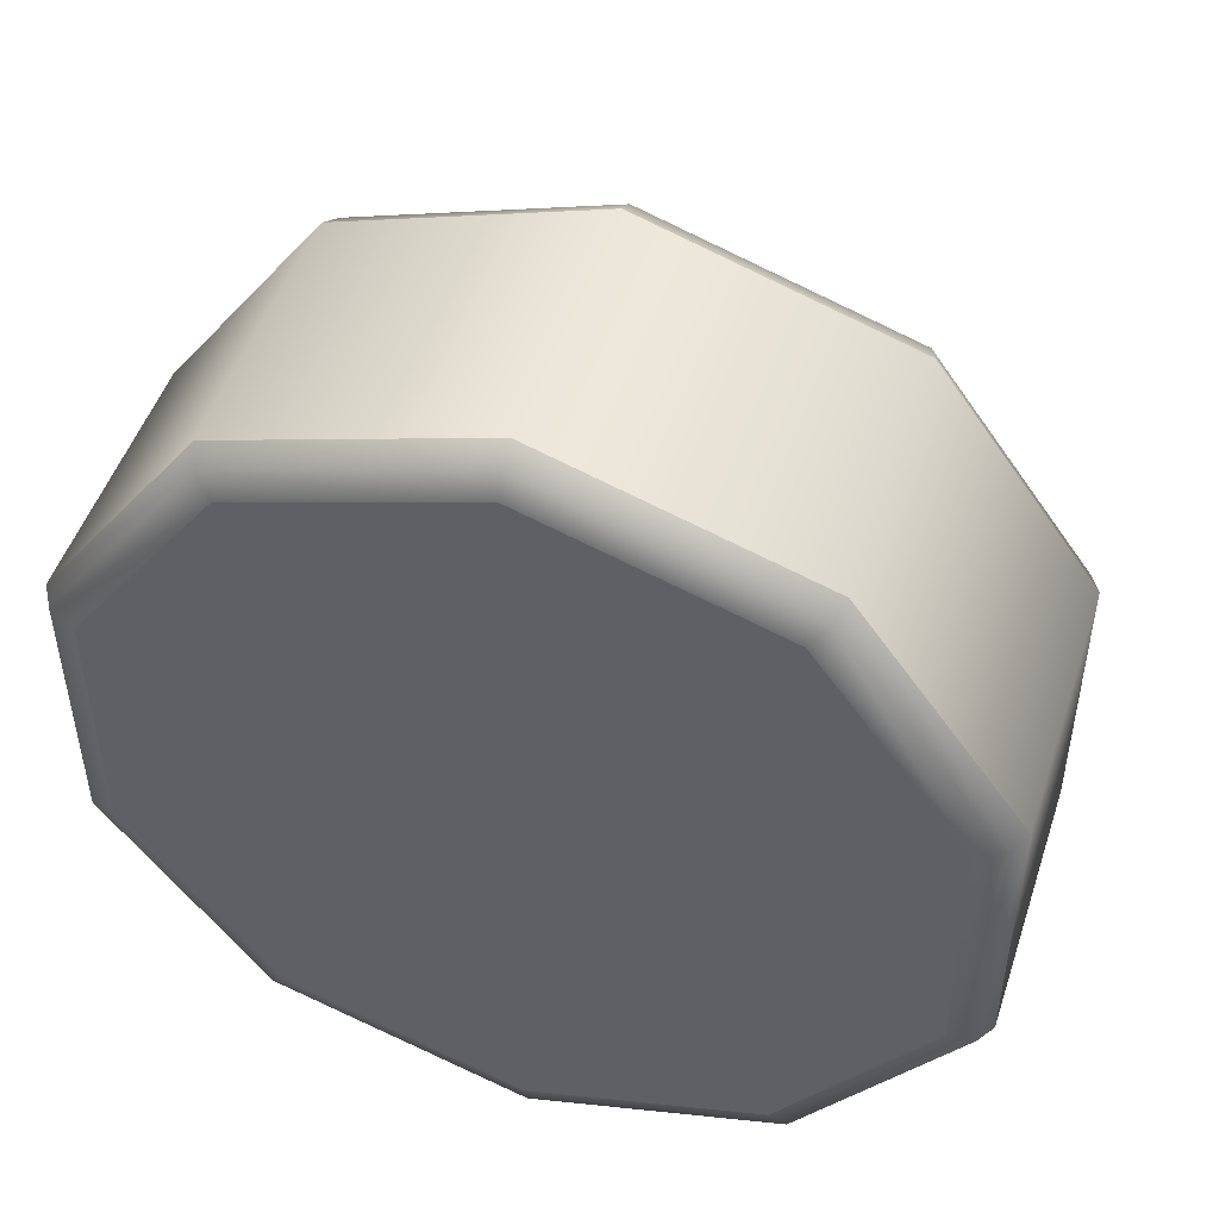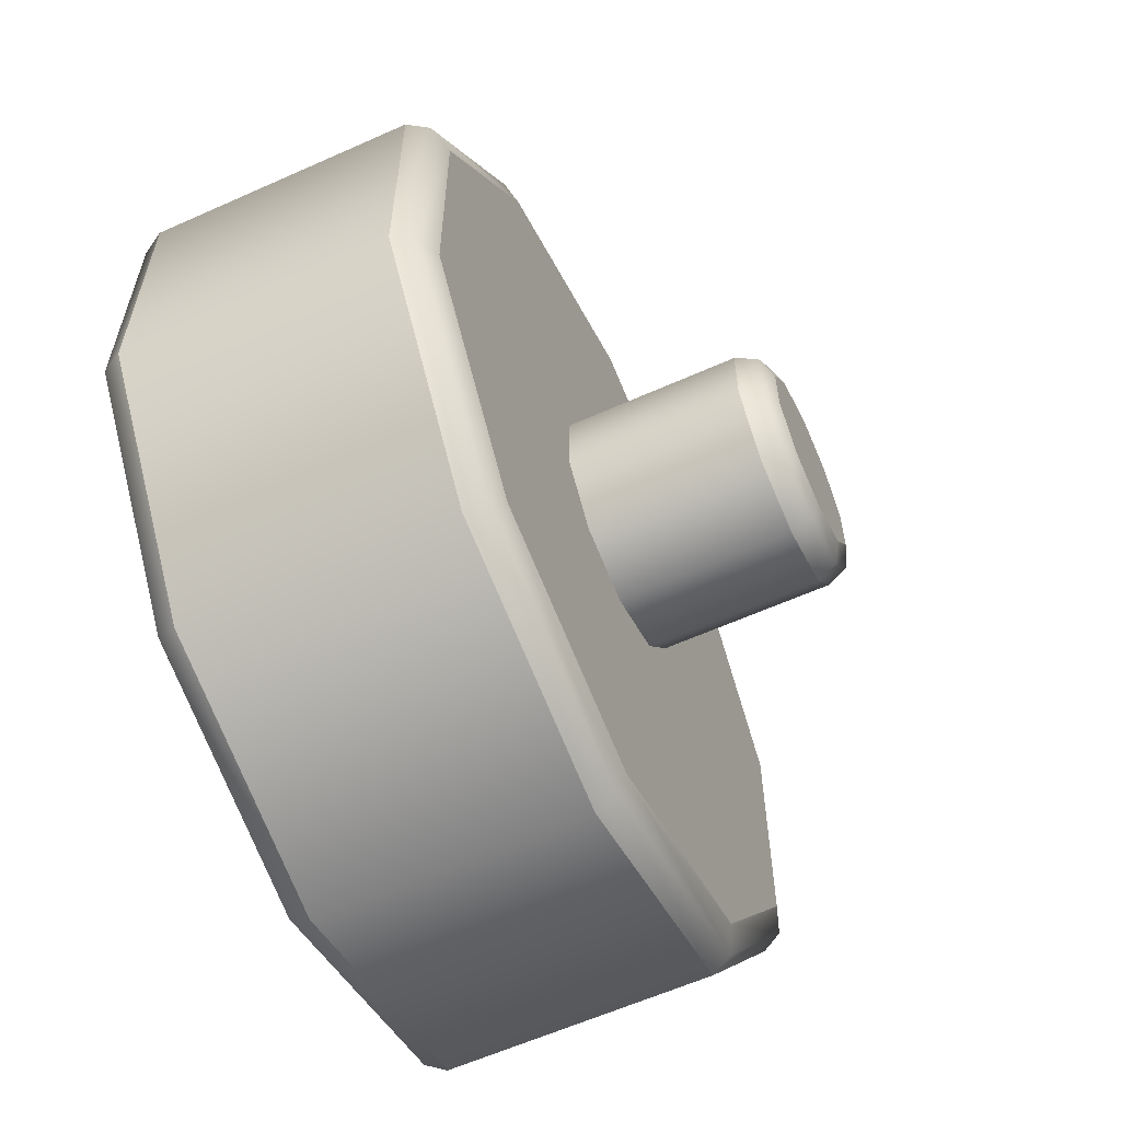
<metadata>
{"format":"obj","ext":"obj","renderer":"f3d","projection":"perspective","resolution":1024,"background":"white","views":[{"elev":49.0,"azim":18.0,"up":"+Z"},{"elev":-60.5,"azim":114.6,"up":"+Z"}]}
</metadata>
<code>
o part20:knob 1
v 0.0195 0.3403 -0.09936
v 0.0195 0.3205 -0.09936
v 0.03155 0.3403 -0.116
v 0.0195 0.3205 -0.09936
v 0.03155 0.3205 -0.116
v 0.03155 0.3403 -0.116
v 8.579e-06 0.3183 -0.09595
v -0.01775 0.3183 -0.1018
v 0.01777 0.3183 -0.1018
v -0.01775 0.3183 -0.1018
v -0.02873 0.3183 -0.117
v 0.01777 0.3183 -0.1018
v -0.02873 0.3183 -0.117
v 0.02875 0.3183 -0.117
v 0.01777 0.3183 -0.1018
v -0.02873 0.3183 -0.117
v -0.02873 0.3183 -0.1358
v 0.02875 0.3183 -0.117
v -0.02873 0.3183 -0.1358
v 0.02875 0.3183 -0.1358
v 0.02875 0.3183 -0.117
v -0.02873 0.3183 -0.1358
v -0.01775 0.3183 -0.151
v 0.02875 0.3183 -0.1358
v -0.01775 0.3183 -0.151
v 0.01777 0.3183 -0.151
v 0.02875 0.3183 -0.1358
v -0.01775 0.3183 -0.151
v 8.578e-06 0.3183 -0.1568
v 0.01777 0.3183 -0.151
v -0.03153 0.3403 -0.116
v -0.03153 0.3205 -0.116
v -0.01948 0.3403 -0.09936
v -0.03153 0.3205 -0.116
v -0.01948 0.3205 -0.09936
v -0.01948 0.3403 -0.09936
v -0.01948 0.3403 -0.1534
v -0.01948 0.3205 -0.1534
v -0.03153 0.3403 -0.1367
v -0.01948 0.3205 -0.1534
v -0.03153 0.3205 -0.1367
v -0.03153 0.3403 -0.1367
v 0.0195 0.3403 -0.1534
v 0.0195 0.3205 -0.1534
v 8.578e-06 0.3403 -0.1598
v 0.0195 0.3205 -0.1534
v 8.578e-06 0.3205 -0.1598
v 8.578e-06 0.3403 -0.1598
v 0.03155 0.3403 -0.116
v 0.03155 0.3205 -0.116
v 0.03155 0.3403 -0.1367
v 0.03155 0.3205 -0.116
v 0.03155 0.3205 -0.1367
v 0.03155 0.3403 -0.1367
v -0.03153 0.3403 -0.1367
v -0.03153 0.3205 -0.1367
v -0.03153 0.3403 -0.116
v -0.03153 0.3205 -0.1367
v -0.03153 0.3205 -0.116
v -0.03153 0.3403 -0.116
v 8.578e-06 0.3403 -0.1598
v 8.578e-06 0.3205 -0.1598
v -0.01948 0.3403 -0.1534
v 8.578e-06 0.3205 -0.1598
v -0.01948 0.3205 -0.1534
v -0.01948 0.3403 -0.1534
v 0.03155 0.3403 -0.1367
v 0.03155 0.3205 -0.1367
v 0.0195 0.3403 -0.1534
v 0.03155 0.3205 -0.1367
v 0.0195 0.3205 -0.1534
v 0.0195 0.3403 -0.1534
v -0.01948 0.3403 -0.09936
v -0.01948 0.3205 -0.09936
v 8.581e-06 0.3403 -0.09298
v -0.01948 0.3205 -0.09936
v 8.581e-06 0.3205 -0.09298
v 8.581e-06 0.3403 -0.09298
v -0.008466 0.3425 -0.1291
v -0.008466 0.3425 -0.1236
v -0.008466 0.3554 -0.1291
v -0.008466 0.3425 -0.1236
v -0.008466 0.3554 -0.1236
v -0.008466 0.3554 -0.1291
v 0.005246 0.3425 -0.1191
v 0.008483 0.3425 -0.1236
v 0.005246 0.3554 -0.1191
v 0.008483 0.3425 -0.1236
v 0.008483 0.3554 -0.1236
v 0.005246 0.3554 -0.1191
v -0.008466 0.3425 -0.1236
v -0.005229 0.3425 -0.1191
v -0.008466 0.3554 -0.1236
v -0.005229 0.3425 -0.1191
v -0.005229 0.3554 -0.1191
v -0.008466 0.3554 -0.1236
v 0.008483 0.3425 -0.1236
v 0.008483 0.3425 -0.1291
v 0.008483 0.3554 -0.1236
v 0.008483 0.3425 -0.1291
v 0.008483 0.3554 -0.1291
v 0.008483 0.3554 -0.1236
v 0.008483 0.3425 -0.1291
v 0.005246 0.3425 -0.1336
v 0.008483 0.3554 -0.1291
v 0.005246 0.3425 -0.1336
v 0.005246 0.3554 -0.1336
v 0.008483 0.3554 -0.1291
v 8.578e-06 0.3425 -0.1174
v 0.005246 0.3425 -0.1191
v 8.578e-06 0.3554 -0.1174
v 0.005246 0.3425 -0.1191
v 0.005246 0.3554 -0.1191
v 8.578e-06 0.3554 -0.1174
v 0.005246 0.3425 -0.1336
v 8.578e-06 0.3425 -0.1353
v 0.005246 0.3554 -0.1336
v 8.578e-06 0.3425 -0.1353
v 8.578e-06 0.3554 -0.1353
v 0.005246 0.3554 -0.1336
v 8.578e-06 0.3425 -0.1353
v -0.005229 0.3425 -0.1336
v 8.578e-06 0.3554 -0.1353
v -0.005229 0.3425 -0.1336
v -0.005229 0.3554 -0.1336
v 8.578e-06 0.3554 -0.1353
v -0.005229 0.3425 -0.1336
v -0.008466 0.3425 -0.1291
v -0.005229 0.3554 -0.1336
v -0.008466 0.3425 -0.1291
v -0.008466 0.3554 -0.1291
v -0.005229 0.3554 -0.1336
v -0.005229 0.3425 -0.1191
v 8.578e-06 0.3425 -0.1174
v -0.005229 0.3554 -0.1191
v 8.578e-06 0.3425 -0.1174
v 8.578e-06 0.3554 -0.1174
v -0.005229 0.3554 -0.1191
v 8.579e-06 0.3183 -0.09595
v 0.01777 0.3183 -0.1018
v 8.58e-06 0.319 -0.09391
v 0.01777 0.3183 -0.1018
v 0.01896 0.319 -0.1001
v 8.58e-06 0.319 -0.09391
v 8.58e-06 0.319 -0.09391
v 0.01896 0.319 -0.1001
v 8.581e-06 0.3205 -0.09298
v 0.01896 0.319 -0.1001
v 0.0195 0.3205 -0.09936
v 8.581e-06 0.3205 -0.09298
v 0.01777 0.3425 -0.1018
v 8.579e-06 0.3425 -0.09595
v 0.01896 0.3419 -0.1001
v 8.579e-06 0.3425 -0.09595
v 8.58e-06 0.3419 -0.09391
v 0.01896 0.3419 -0.1001
v 0.01896 0.3419 -0.1001
v 8.58e-06 0.3419 -0.09391
v 0.0195 0.3403 -0.09936
v 8.58e-06 0.3419 -0.09391
v 8.581e-06 0.3403 -0.09298
v 0.0195 0.3403 -0.09936
v 0.01777 0.3183 -0.1018
v 0.02875 0.3183 -0.117
v 0.01896 0.319 -0.1001
v 0.02875 0.3183 -0.117
v 0.03067 0.319 -0.1163
v 0.01896 0.319 -0.1001
v 0.01896 0.319 -0.1001
v 0.03067 0.319 -0.1163
v 0.0195 0.3205 -0.09936
v 0.03067 0.319 -0.1163
v 0.03155 0.3205 -0.116
v 0.0195 0.3205 -0.09936
v 0.02875 0.3425 -0.117
v 0.01777 0.3425 -0.1018
v 0.03067 0.3419 -0.1163
v 0.01777 0.3425 -0.1018
v 0.01896 0.3419 -0.1001
v 0.03067 0.3419 -0.1163
v 0.03067 0.3419 -0.1163
v 0.01896 0.3419 -0.1001
v 0.03155 0.3403 -0.116
v 0.01896 0.3419 -0.1001
v 0.0195 0.3403 -0.09936
v 0.03155 0.3403 -0.116
v 0.02875 0.3183 -0.117
v 0.02875 0.3183 -0.1358
v 0.03067 0.319 -0.1163
v 0.02875 0.3183 -0.1358
v 0.03067 0.319 -0.1364
v 0.03067 0.319 -0.1163
v 0.03067 0.319 -0.1163
v 0.03067 0.319 -0.1364
v 0.03155 0.3205 -0.116
v 0.03067 0.319 -0.1364
v 0.03155 0.3205 -0.1367
v 0.03155 0.3205 -0.116
v 0.02875 0.3425 -0.1358
v 0.02875 0.3425 -0.117
v 0.03067 0.3419 -0.1364
v 0.02875 0.3425 -0.117
v 0.03067 0.3419 -0.1163
v 0.03067 0.3419 -0.1364
v 0.03067 0.3419 -0.1364
v 0.03067 0.3419 -0.1163
v 0.03155 0.3403 -0.1367
v 0.03067 0.3419 -0.1163
v 0.03155 0.3403 -0.116
v 0.03155 0.3403 -0.1367
v 0.02875 0.3183 -0.1358
v 0.01777 0.3183 -0.151
v 0.03067 0.319 -0.1364
v 0.01777 0.3183 -0.151
v 0.01896 0.319 -0.1526
v 0.03067 0.319 -0.1364
v 0.03067 0.319 -0.1364
v 0.01896 0.319 -0.1526
v 0.03155 0.3205 -0.1367
v 0.01896 0.319 -0.1526
v 0.0195 0.3205 -0.1534
v 0.03155 0.3205 -0.1367
v 0.01777 0.3425 -0.151
v 0.02875 0.3425 -0.1358
v 0.01896 0.3419 -0.1526
v 0.02875 0.3425 -0.1358
v 0.03067 0.3419 -0.1364
v 0.01896 0.3419 -0.1526
v 0.01896 0.3419 -0.1526
v 0.03067 0.3419 -0.1364
v 0.0195 0.3403 -0.1534
v 0.03067 0.3419 -0.1364
v 0.03155 0.3403 -0.1367
v 0.0195 0.3403 -0.1534
v 0.01777 0.3183 -0.151
v 8.578e-06 0.3183 -0.1568
v 0.01896 0.319 -0.1526
v 8.578e-06 0.3183 -0.1568
v 8.577e-06 0.319 -0.1588
v 0.01896 0.319 -0.1526
v 0.01896 0.319 -0.1526
v 8.577e-06 0.319 -0.1588
v 0.0195 0.3205 -0.1534
v 8.577e-06 0.319 -0.1588
v 8.578e-06 0.3205 -0.1598
v 0.0195 0.3205 -0.1534
v 8.578e-06 0.3425 -0.1568
v 0.01777 0.3425 -0.151
v 8.578e-06 0.3419 -0.1588
v 0.01777 0.3425 -0.151
v 0.01896 0.3419 -0.1526
v 8.578e-06 0.3419 -0.1588
v 8.578e-06 0.3419 -0.1588
v 0.01896 0.3419 -0.1526
v 8.578e-06 0.3403 -0.1598
v 0.01896 0.3419 -0.1526
v 0.0195 0.3403 -0.1534
v 8.578e-06 0.3403 -0.1598
v 8.578e-06 0.3183 -0.1568
v -0.01775 0.3183 -0.151
v 8.577e-06 0.319 -0.1588
v -0.01775 0.3183 -0.151
v -0.01894 0.319 -0.1526
v 8.577e-06 0.319 -0.1588
v 8.577e-06 0.319 -0.1588
v -0.01894 0.319 -0.1526
v 8.578e-06 0.3205 -0.1598
v -0.01894 0.319 -0.1526
v -0.01948 0.3205 -0.1534
v 8.578e-06 0.3205 -0.1598
v -0.01775 0.3425 -0.151
v 8.578e-06 0.3425 -0.1568
v -0.01894 0.3419 -0.1526
v 8.578e-06 0.3425 -0.1568
v 8.578e-06 0.3419 -0.1588
v -0.01894 0.3419 -0.1526
v -0.01894 0.3419 -0.1526
v 8.578e-06 0.3419 -0.1588
v -0.01948 0.3403 -0.1534
v 8.578e-06 0.3419 -0.1588
v 8.578e-06 0.3403 -0.1598
v -0.01948 0.3403 -0.1534
v -0.01775 0.3183 -0.151
v -0.02873 0.3183 -0.1358
v -0.01894 0.319 -0.1526
v -0.02873 0.3183 -0.1358
v -0.03066 0.319 -0.1364
v -0.01894 0.319 -0.1526
v -0.01894 0.319 -0.1526
v -0.03066 0.319 -0.1364
v -0.01948 0.3205 -0.1534
v -0.03066 0.319 -0.1364
v -0.03153 0.3205 -0.1367
v -0.01948 0.3205 -0.1534
v -0.02873 0.3425 -0.1358
v -0.01775 0.3425 -0.151
v -0.03066 0.3419 -0.1364
v -0.01775 0.3425 -0.151
v -0.01894 0.3419 -0.1526
v -0.03066 0.3419 -0.1364
v -0.03066 0.3419 -0.1364
v -0.01894 0.3419 -0.1526
v -0.03153 0.3403 -0.1367
v -0.01894 0.3419 -0.1526
v -0.01948 0.3403 -0.1534
v -0.03153 0.3403 -0.1367
v -0.02873 0.3183 -0.1358
v -0.02873 0.3183 -0.117
v -0.03066 0.319 -0.1364
v -0.02873 0.3183 -0.117
v -0.03066 0.319 -0.1163
v -0.03066 0.319 -0.1364
v -0.03066 0.319 -0.1364
v -0.03066 0.319 -0.1163
v -0.03153 0.3205 -0.1367
v -0.03066 0.319 -0.1163
v -0.03153 0.3205 -0.116
v -0.03153 0.3205 -0.1367
v -0.02873 0.3425 -0.117
v -0.02873 0.3425 -0.1358
v -0.03066 0.3419 -0.1163
v -0.02873 0.3425 -0.1358
v -0.03066 0.3419 -0.1364
v -0.03066 0.3419 -0.1163
v -0.03066 0.3419 -0.1163
v -0.03066 0.3419 -0.1364
v -0.03153 0.3403 -0.116
v -0.03066 0.3419 -0.1364
v -0.03153 0.3403 -0.1367
v -0.03153 0.3403 -0.116
v -0.02873 0.3183 -0.117
v -0.01775 0.3183 -0.1018
v -0.03066 0.319 -0.1163
v -0.01775 0.3183 -0.1018
v -0.01894 0.319 -0.1001
v -0.03066 0.319 -0.1163
v -0.03066 0.319 -0.1163
v -0.01894 0.319 -0.1001
v -0.03153 0.3205 -0.116
v -0.01894 0.319 -0.1001
v -0.01948 0.3205 -0.09936
v -0.03153 0.3205 -0.116
v -0.01775 0.3425 -0.1018
v -0.02873 0.3425 -0.117
v -0.01894 0.3419 -0.1001
v -0.02873 0.3425 -0.117
v -0.03066 0.3419 -0.1163
v -0.01894 0.3419 -0.1001
v -0.01894 0.3419 -0.1001
v -0.03066 0.3419 -0.1163
v -0.01948 0.3403 -0.09936
v -0.03066 0.3419 -0.1163
v -0.03153 0.3403 -0.116
v -0.01948 0.3403 -0.09936
v -0.01775 0.3183 -0.1018
v 8.579e-06 0.3183 -0.09595
v -0.01894 0.319 -0.1001
v 8.579e-06 0.3183 -0.09595
v 8.58e-06 0.319 -0.09391
v -0.01894 0.319 -0.1001
v -0.01894 0.319 -0.1001
v 8.58e-06 0.319 -0.09391
v -0.01948 0.3205 -0.09936
v 8.58e-06 0.319 -0.09391
v 8.581e-06 0.3205 -0.09298
v -0.01948 0.3205 -0.09936
v 8.579e-06 0.3425 -0.09595
v -0.01775 0.3425 -0.1018
v 8.58e-06 0.3419 -0.09391
v -0.01775 0.3425 -0.1018
v -0.01894 0.3419 -0.1001
v 8.58e-06 0.3419 -0.09391
v 8.58e-06 0.3419 -0.09391
v -0.01894 0.3419 -0.1001
v 8.581e-06 0.3403 -0.09298
v -0.01894 0.3419 -0.1001
v -0.01948 0.3403 -0.09936
v 8.581e-06 0.3403 -0.09298
v 8.581e-06 0.3403 -0.09298
v 8.581e-06 0.3205 -0.09298
v 0.0195 0.3403 -0.09936
v 8.581e-06 0.3205 -0.09298
v 0.0195 0.3205 -0.09936
v 0.0195 0.3403 -0.09936
v 0.003899 0.3576 -0.121
v 8.578e-06 0.3576 -0.1197
v 0.004825 0.357 -0.1197
v 8.578e-06 0.3576 -0.1197
v 8.578e-06 0.357 -0.1181
v 0.004825 0.357 -0.1197
v 0.004825 0.357 -0.1197
v 8.578e-06 0.357 -0.1181
v 0.005246 0.3554 -0.1191
v 8.578e-06 0.357 -0.1181
v 8.578e-06 0.3554 -0.1174
v 0.005246 0.3554 -0.1191
v 0.006303 0.3576 -0.1243
v 0.003899 0.3576 -0.121
v 0.007801 0.357 -0.1238
v 0.003899 0.3576 -0.121
v 0.004825 0.357 -0.1197
v 0.007801 0.357 -0.1238
v 0.007801 0.357 -0.1238
v 0.004825 0.357 -0.1197
v 0.008483 0.3554 -0.1236
v 0.004825 0.357 -0.1197
v 0.005246 0.3554 -0.1191
v 0.008483 0.3554 -0.1236
v 0.006303 0.3576 -0.1284
v 0.006303 0.3576 -0.1243
v 0.007801 0.357 -0.1289
v 0.006303 0.3576 -0.1243
v 0.007801 0.357 -0.1238
v 0.007801 0.357 -0.1289
v 0.007801 0.357 -0.1289
v 0.007801 0.357 -0.1238
v 0.008483 0.3554 -0.1291
v 0.007801 0.357 -0.1238
v 0.008483 0.3554 -0.1236
v 0.008483 0.3554 -0.1291
v 0.003899 0.3576 -0.1318
v 0.006303 0.3576 -0.1284
v 0.004825 0.357 -0.133
v 0.006303 0.3576 -0.1284
v 0.007801 0.357 -0.1289
v 0.004825 0.357 -0.133
v 0.004825 0.357 -0.133
v 0.007801 0.357 -0.1289
v 0.005246 0.3554 -0.1336
v 0.007801 0.357 -0.1289
v 0.008483 0.3554 -0.1291
v 0.005246 0.3554 -0.1336
v 8.577e-06 0.3576 -0.133
v 0.003899 0.3576 -0.1318
v 8.578e-06 0.357 -0.1346
v 0.003899 0.3576 -0.1318
v 0.004825 0.357 -0.133
v 8.578e-06 0.357 -0.1346
v 8.578e-06 0.357 -0.1346
v 0.004825 0.357 -0.133
v 8.578e-06 0.3554 -0.1353
v 0.004825 0.357 -0.133
v 0.005246 0.3554 -0.1336
v 8.578e-06 0.3554 -0.1353
v -0.003881 0.3576 -0.1318
v 8.577e-06 0.3576 -0.133
v -0.004808 0.357 -0.133
v 8.577e-06 0.3576 -0.133
v 8.578e-06 0.357 -0.1346
v -0.004808 0.357 -0.133
v -0.004808 0.357 -0.133
v 8.578e-06 0.357 -0.1346
v -0.005229 0.3554 -0.1336
v 8.578e-06 0.357 -0.1346
v 8.578e-06 0.3554 -0.1353
v -0.005229 0.3554 -0.1336
v -0.006286 0.3576 -0.1284
v -0.003881 0.3576 -0.1318
v -0.007784 0.357 -0.1289
v -0.003881 0.3576 -0.1318
v -0.004808 0.357 -0.133
v -0.007784 0.357 -0.1289
v -0.007784 0.357 -0.1289
v -0.004808 0.357 -0.133
v -0.008466 0.3554 -0.1291
v -0.004808 0.357 -0.133
v -0.005229 0.3554 -0.1336
v -0.008466 0.3554 -0.1291
v -0.006286 0.3576 -0.1243
v -0.006286 0.3576 -0.1284
v -0.007784 0.357 -0.1238
v -0.006286 0.3576 -0.1284
v -0.007784 0.357 -0.1289
v -0.007784 0.357 -0.1238
v -0.007784 0.357 -0.1238
v -0.007784 0.357 -0.1289
v -0.008466 0.3554 -0.1236
v -0.007784 0.357 -0.1289
v -0.008466 0.3554 -0.1291
v -0.008466 0.3554 -0.1236
v -0.003881 0.3576 -0.121
v -0.006286 0.3576 -0.1243
v -0.004808 0.357 -0.1197
v -0.006286 0.3576 -0.1243
v -0.007784 0.357 -0.1238
v -0.004808 0.357 -0.1197
v -0.004808 0.357 -0.1197
v -0.007784 0.357 -0.1238
v -0.005229 0.3554 -0.1191
v -0.007784 0.357 -0.1238
v -0.008466 0.3554 -0.1236
v -0.005229 0.3554 -0.1191
v 8.578e-06 0.3576 -0.1197
v -0.003881 0.3576 -0.121
v 8.578e-06 0.357 -0.1181
v -0.003881 0.3576 -0.121
v -0.004808 0.357 -0.1197
v 8.578e-06 0.357 -0.1181
v 8.578e-06 0.357 -0.1181
v -0.004808 0.357 -0.1197
v 8.578e-06 0.3554 -0.1174
v -0.004808 0.357 -0.1197
v -0.005229 0.3554 -0.1191
v 8.578e-06 0.3554 -0.1174
v 0.003899 0.3576 -0.121
v -0.003881 0.3576 -0.121
v 8.578e-06 0.3576 -0.1197
v 0.003899 0.3576 -0.121
v -0.006286 0.3576 -0.1243
v -0.003881 0.3576 -0.121
v 0.003899 0.3576 -0.121
v 0.006303 0.3576 -0.1243
v -0.006286 0.3576 -0.1243
v 0.006303 0.3576 -0.1243
v -0.006286 0.3576 -0.1284
v -0.006286 0.3576 -0.1243
v 0.006303 0.3576 -0.1243
v 0.006303 0.3576 -0.1284
v -0.006286 0.3576 -0.1284
v 0.006303 0.3576 -0.1284
v -0.003881 0.3576 -0.1318
v -0.006286 0.3576 -0.1284
v 0.006303 0.3576 -0.1284
v 0.003899 0.3576 -0.1318
v -0.003881 0.3576 -0.1318
v 0.003899 0.3576 -0.1318
v 8.577e-06 0.3576 -0.133
v -0.003881 0.3576 -0.1318
v 8.579e-06 0.3425 -0.09595
v 0.01777 0.3425 -0.1018
v 8.578e-06 0.3425 -0.1264
v 0.01777 0.3425 -0.1018
v 0.02875 0.3425 -0.117
v 8.578e-06 0.3425 -0.1264
v 0.02875 0.3425 -0.117
v 0.02875 0.3425 -0.1358
v 8.578e-06 0.3425 -0.1264
v 0.02875 0.3425 -0.1358
v 0.01777 0.3425 -0.151
v 8.578e-06 0.3425 -0.1264
v 0.01777 0.3425 -0.151
v 8.578e-06 0.3425 -0.1568
v 8.578e-06 0.3425 -0.1264
v 8.578e-06 0.3425 -0.1568
v -0.01775 0.3425 -0.151
v 8.578e-06 0.3425 -0.1264
v -0.01775 0.3425 -0.151
v -0.02873 0.3425 -0.1358
v 8.578e-06 0.3425 -0.1264
v -0.02873 0.3425 -0.1358
v -0.02873 0.3425 -0.117
v 8.578e-06 0.3425 -0.1264
v -0.02873 0.3425 -0.117
v -0.01775 0.3425 -0.1018
v 8.578e-06 0.3425 -0.1264
v -0.01775 0.3425 -0.1018
v 8.579e-06 0.3425 -0.09595
v 8.578e-06 0.3425 -0.1264
f 1 2 3
f 4 5 6
f 7 8 9
f 10 11 12
f 13 14 15
f 16 17 18
f 19 20 21
f 22 23 24
f 25 26 27
f 28 29 30
f 31 32 33
f 34 35 36
f 37 38 39
f 40 41 42
f 43 44 45
f 46 47 48
f 49 50 51
f 52 53 54
f 55 56 57
f 58 59 60
f 61 62 63
f 64 65 66
f 67 68 69
f 70 71 72
f 73 74 75
f 76 77 78
f 79 80 81
f 82 83 84
f 85 86 87
f 88 89 90
f 91 92 93
f 94 95 96
f 97 98 99
f 100 101 102
f 103 104 105
f 106 107 108
f 109 110 111
f 112 113 114
f 115 116 117
f 118 119 120
f 121 122 123
f 124 125 126
f 127 128 129
f 130 131 132
f 133 134 135
f 136 137 138
f 139 140 141
f 142 143 144
f 145 146 147
f 148 149 150
f 151 152 153
f 154 155 156
f 157 158 159
f 160 161 162
f 163 164 165
f 166 167 168
f 169 170 171
f 172 173 174
f 175 176 177
f 178 179 180
f 181 182 183
f 184 185 186
f 187 188 189
f 190 191 192
f 193 194 195
f 196 197 198
f 199 200 201
f 202 203 204
f 205 206 207
f 208 209 210
f 211 212 213
f 214 215 216
f 217 218 219
f 220 221 222
f 223 224 225
f 226 227 228
f 229 230 231
f 232 233 234
f 235 236 237
f 238 239 240
f 241 242 243
f 244 245 246
f 247 248 249
f 250 251 252
f 253 254 255
f 256 257 258
f 259 260 261
f 262 263 264
f 265 266 267
f 268 269 270
f 271 272 273
f 274 275 276
f 277 278 279
f 280 281 282
f 283 284 285
f 286 287 288
f 289 290 291
f 292 293 294
f 295 296 297
f 298 299 300
f 301 302 303
f 304 305 306
f 307 308 309
f 310 311 312
f 313 314 315
f 316 317 318
f 319 320 321
f 322 323 324
f 325 326 327
f 328 329 330
f 331 332 333
f 334 335 336
f 337 338 339
f 340 341 342
f 343 344 345
f 346 347 348
f 349 350 351
f 352 353 354
f 355 356 357
f 358 359 360
f 361 362 363
f 364 365 366
f 367 368 369
f 370 371 372
f 373 374 375
f 376 377 378
f 379 380 381
f 382 383 384
f 385 386 387
f 388 389 390
f 391 392 393
f 394 395 396
f 397 398 399
f 400 401 402
f 403 404 405
f 406 407 408
f 409 410 411
f 412 413 414
f 415 416 417
f 418 419 420
f 421 422 423
f 424 425 426
f 427 428 429
f 430 431 432
f 433 434 435
f 436 437 438
f 439 440 441
f 442 443 444
f 445 446 447
f 448 449 450
f 451 452 453
f 454 455 456
f 457 458 459
f 460 461 462
f 463 464 465
f 466 467 468
f 469 470 471
f 472 473 474
f 475 476 477
f 478 479 480
f 481 482 483
f 484 485 486
f 487 488 489
f 490 491 492
f 493 494 495
f 496 497 498
f 499 500 501
f 502 503 504
f 505 506 507
f 508 509 510
f 511 512 513
f 514 515 516
f 517 518 519
f 520 521 522
f 523 524 525
f 526 527 528
f 529 530 531
f 532 533 534
f 535 536 537
f 538 539 540
f 541 542 543
f 544 545 546
f 547 548 549
f 550 551 552
f 553 554 555
f 556 557 558

</code>
